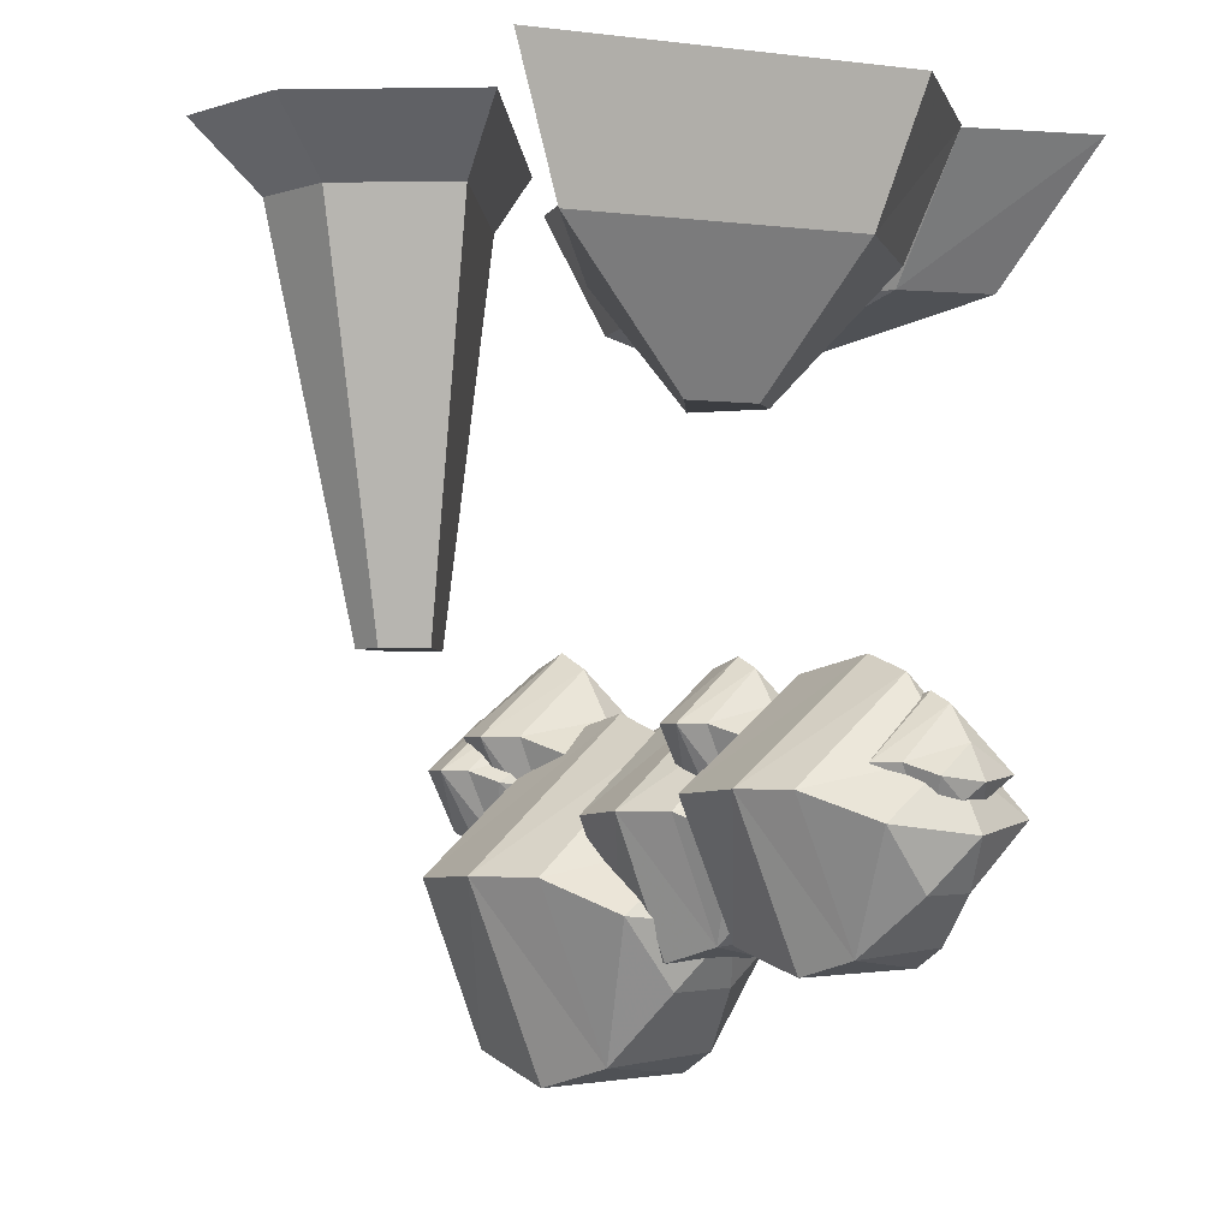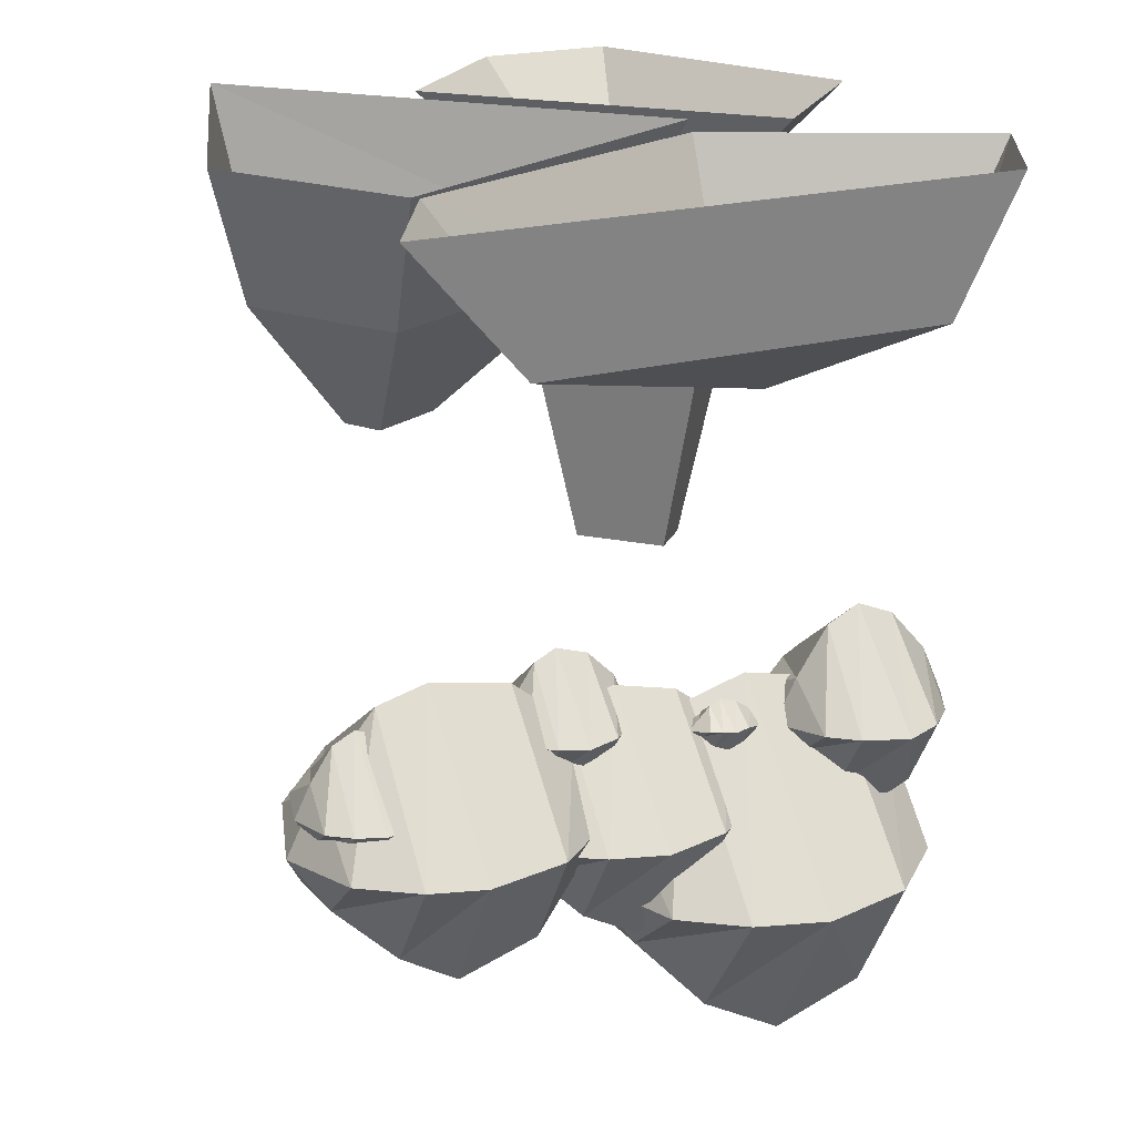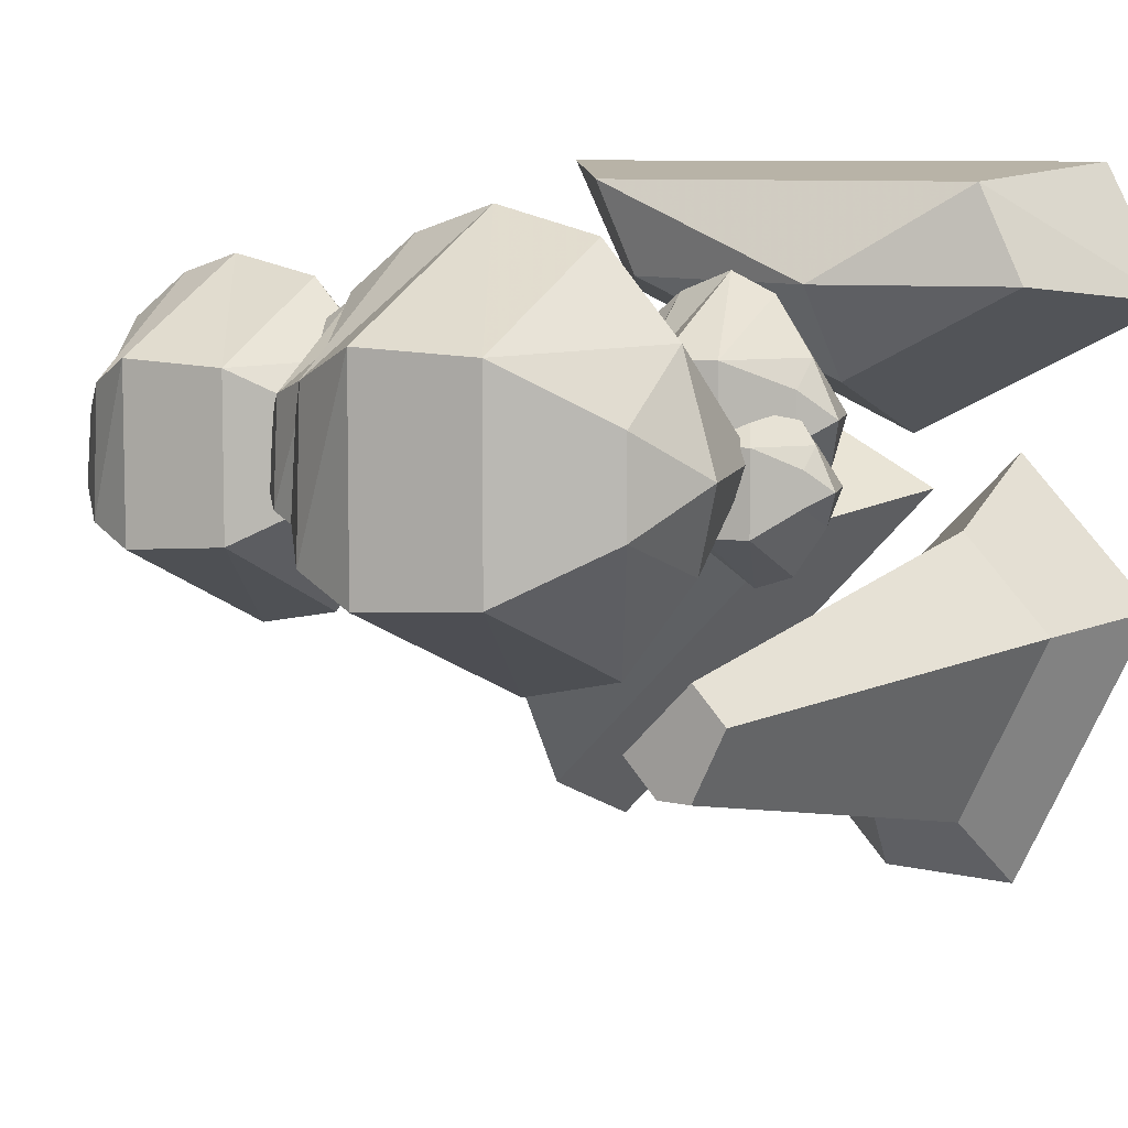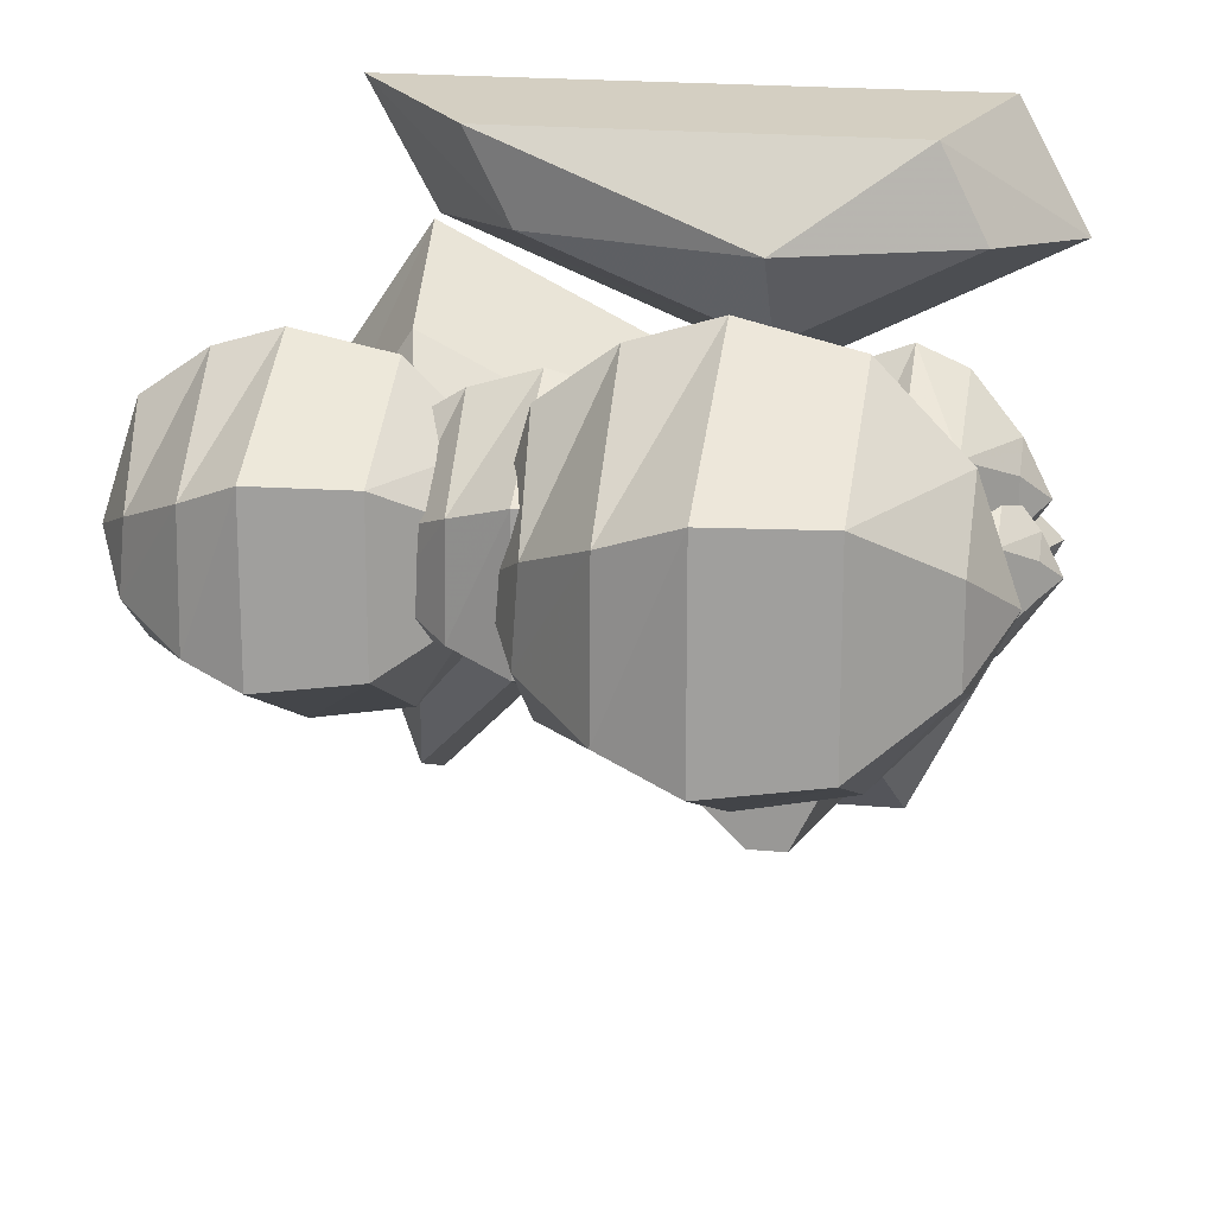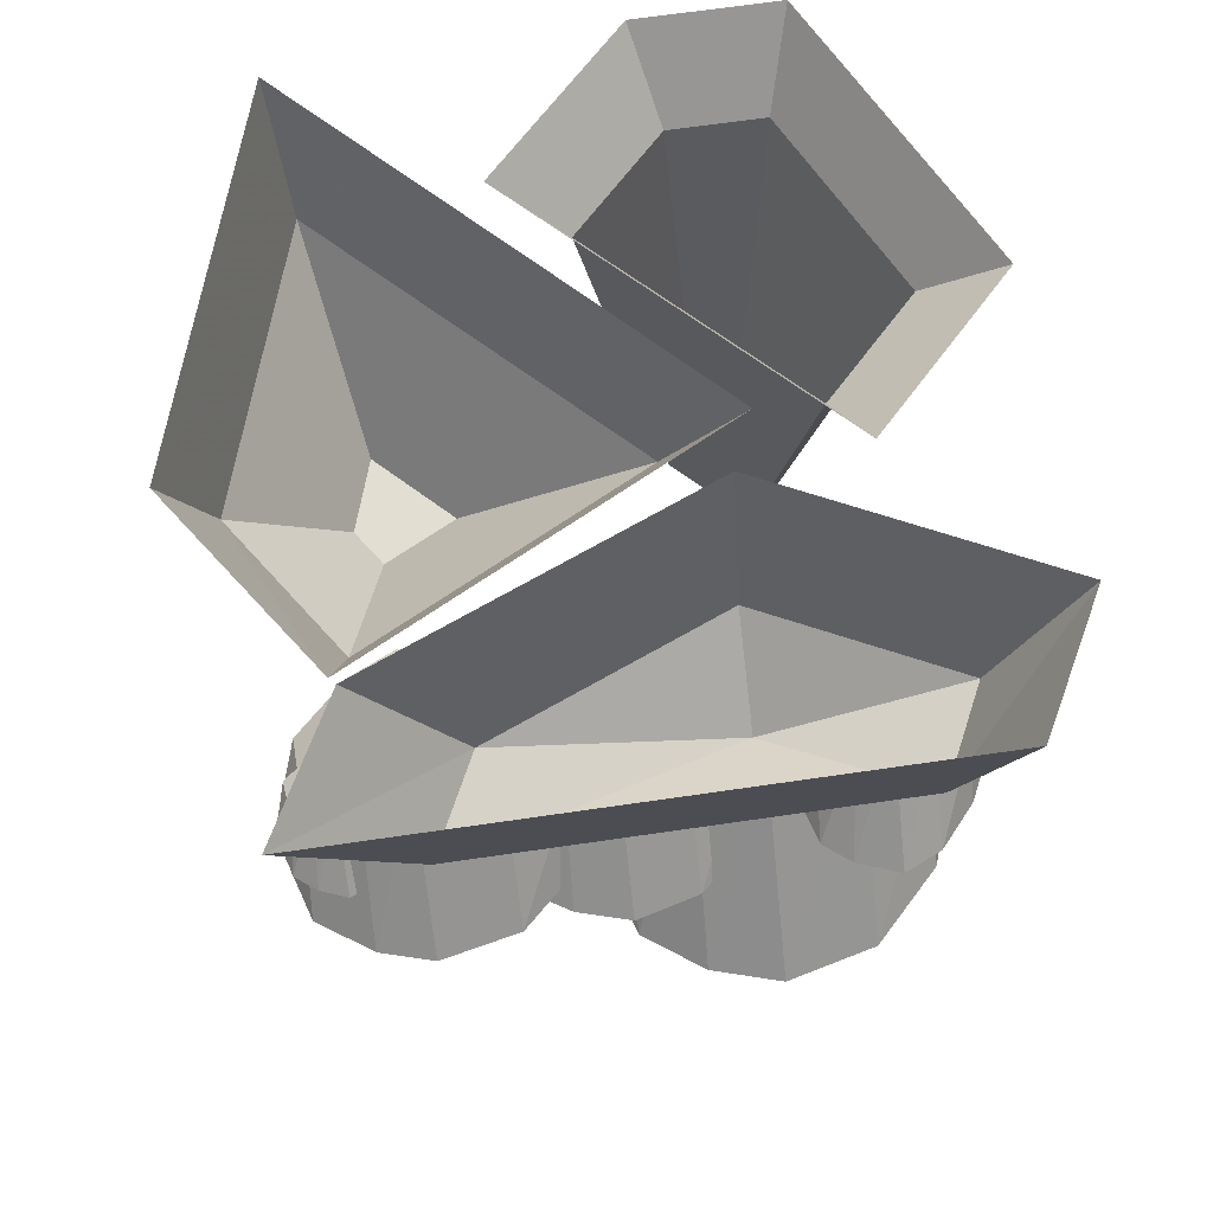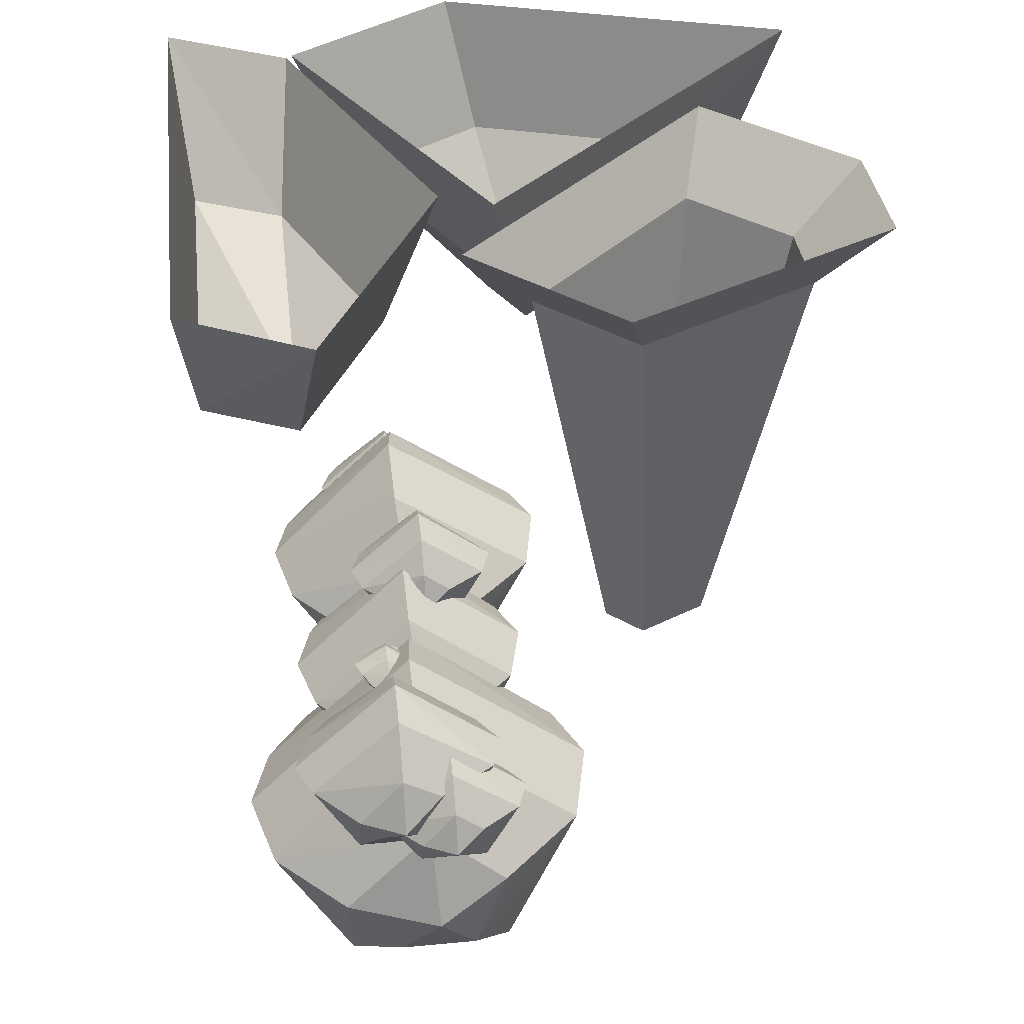
<metadata>
{"format":"obj","ext":"obj","renderer":"f3d","projection":"perspective","resolution":1024,"background":"white","views":[{"elev":-2.6,"azim":-132.2,"up":"+Y"},{"elev":21.8,"azim":-25.3,"up":"+Y"},{"elev":7.8,"azim":35.6,"up":"+Z"},{"elev":19.0,"azim":10.4,"up":"+Z"},{"elev":67.8,"azim":-8.3,"up":"+Y"},{"elev":36.2,"azim":83.0,"up":"+Y"}]}
</metadata>
<code>
o object/gas_rocks/base
v -22 -48 -6
v -34 -48 -18
v -40 -24 -48
v 8 -24 0
v -34 -48 0
v -38 -48 -6
v -56 -24 0
v -63 0 5
v -42 0 -58
v 20 0 5
v -40 -24 24
v -42 0 36
v 16 -24 24
v -24 -24 40
v -41 0 37
v 16 0 14
v 48 -24 40
v 16 -36 40
v -32 -24 56
v -53 0 59
v 40 -24 56
v 50 0 59
v 62 0 37
v 21 -84 -33
v 15 -84 -27
v 0 -12 -32
v 16 -12 -48
v 27 -84 -33
v 27 -84 -15
v 32 -12 0
v 36 0 12
v -12 0 -36
v 12 0 -60
v 32 -12 -48
v 33 -84 -21
v 48 -12 -16
v 60 0 -12
v 36 0 -60
v -19 -98 9
v -14 -96 6
v -14 -108 12
v -19 -102 14
v -21 -99 17
v -18 -93 17
v -14 -87 17
v -10 -96 3
v -10 -109 11
v -10 -109 23
v -14 -107 21
v -18 -102 20
v -19 -98 26
v -15 -98 29
v -10 -85 17
v -4 -96 5
v -4 -107 11
v -4 -107 23
v -10 -98 31
v -4 -87 17
v 1 -96 12
v 1 -102 15
v 1 -102 20
v 1 -99 23
v -4 -98 29
v 1 -92 17
v 4 -99 17
v 13 -100 23
v 15 -100 22
v 15 -105 25
v 13 -102 26
v 11 -101 26
v 13 -99 26
v 15 -97 26
v 17 -100 21
v 17 -105 24
v 17 -105 29
v 15 -104 28
v 13 -102 27
v 13 -100 30
v 15 -100 31
v 17 -96 26
v 20 -100 22
v 20 -104 24
v 20 -104 29
v 17 -100 32
v 20 -97 26
v 23 -100 25
v 23 -102 26
v 23 -102 27
v 23 -101 29
v 20 -100 31
v 23 -99 26
v 25 -101 26
v 41 -106 9
v 46 -104 6
v 46 -116 12
v 41 -110 14
v 39 -107 17
v 42 -101 17
v 46 -95 17
v 50 -104 3
v 50 -117 11
v 50 -117 23
v 46 -115 21
v 42 -110 20
v 41 -106 26
v 45 -106 29
v 50 -93 17
v 56 -104 5
v 56 -115 11
v 56 -115 23
v 50 -106 31
v 56 -95 17
v 61 -104 12
v 61 -110 15
v 61 -110 20
v 61 -107 23
v 56 -106 29
v 61 -100 17
v 64 -107 17
v 0 -127 1
v 12 -121 -7
v 12 -153 8
v 0 -140 12
v -6 -129 20
v 1 -115 20
v 12 -98 21
v 24 -121 -12
v 24 -157 4
v 24 -157 37
v 12 -152 32
v 1 -140 26
v 0 -127 42
v 11 -127 50
v 24 -94 22
v 41 -122 -8
v 41 -152 5
v 41 -152 36
v 24 -127 54
v 41 -98 22
v 54 -124 7
v 54 -140 13
v 54 -140 27
v 54 -128 37
v 41 -127 50
v 54 -111 21
v 60 -129 20
v -19 -114 7
v -10 -110 2
v -10 -132 12
v -19 -123 15
v -24 -115 20
v -18 -106 20
v -10 -95 20
v -1 -110 -2
v -1 -135 9
v -1 -135 31
v -10 -131 28
v -18 -123 24
v -19 -114 35
v -11 -114 40
v -1 -92 21
v 11 -111 1
v 11 -131 10
v 11 -131 31
v -1 -114 43
v 11 -95 21
v 21 -112 12
v 21 -123 16
v 21 -123 24
v 21 -115 31
v 11 -114 40
v 21 -103 20
v 25 -115 20
v -55 -111 3
v -44 -106 -5
v -44 -132 8
v -55 -122 12
v -60 -113 19
v -54 -101 19
v -44 -88 20
v -35 -106 -9
v -35 -135 5
v -35 -135 32
v -44 -131 28
v -54 -122 23
v -55 -111 36
v -45 -111 43
v -35 -85 21
v -20 -107 -6
v -20 -131 6
v -20 -131 31
v -35 -111 46
v -20 -88 21
v -8 -109 8
v -8 -122 13
v -8 -122 24
v -8 -112 32
v -20 -111 43
v -8 -98 20
v -3 -113 19
v -57 -104 13
v -52 -102 10
v -52 -114 16
v -57 -108 18
v -59 -105 21
v -56 -99 21
v -52 -93 21
v -48 -102 7
v -48 -115 15
v -48 -115 27
v -52 -113 25
v -56 -108 24
v -57 -104 30
v -53 -104 33
v -48 -91 21
v -42 -102 9
v -42 -113 15
v -42 -113 27
v -48 -104 35
v -42 -93 21
v -37 -102 16
v -37 -108 19
v -37 -108 24
v -37 -105 27
v -42 -104 33
v -37 -98 21
v -34 -105 21
v 31 -101 15
v 38 -98 11
v 38 -116 19
v 31 -108 20
v 28 -103 26
v 32 -95 26
v 38 -86 26
v 44 -98 7
v 44 -118 18
v 44 -118 34
v 38 -115 31
v 32 -107 30
v 31 -101 38
v 36 -101 42
v 44 -83 26
v 51 -98 9
v 51 -115 18
v 51 -115 34
v 44 -101 45
v 51 -86 26
v 58 -98 19
v 58 -107 23
v 58 -107 30
v 58 -103 34
v 51 -101 42
v 58 -94 26
v 62 -103 26
f 1 2 3
f 1 3 4
f 1 4 5
f 1 5 6
f 1 6 2
f 2 6 7
f 2 7 3
f 3 7 8
f 3 8 9
f 3 9 4
f 4 9 10
f 4 10 11
f 4 11 5
f 5 11 6
f 6 11 7
f 7 11 12
f 7 12 8
f 13 14 15
f 13 15 16
f 13 16 17
f 13 17 18
f 13 18 14
f 14 18 19
f 14 19 20
f 14 20 15
f 19 21 22
f 19 22 20
f 21 17 23
f 21 23 22
f 17 16 23
f 18 21 19
f 21 18 17
f 11 10 12
f 24 25 26
f 24 26 27
f 24 27 28
f 24 28 25
f 25 28 29
f 25 29 30
f 25 30 26
f 26 30 31
f 26 31 32
f 26 32 27
f 27 32 33
f 27 33 34
f 27 34 28
f 28 34 35
f 28 35 29
f 29 35 36
f 29 36 30
f 30 36 37
f 30 37 31
f 35 34 36
f 36 34 38
f 36 38 37
f 34 33 38
f 39 40 41
f 39 41 42
f 39 42 43
f 39 43 44
f 39 44 40
f 40 44 45
f 40 45 46
f 40 46 41
f 41 46 47
f 41 47 48
f 41 48 49
f 41 49 42
f 42 49 50
f 42 50 43
f 43 50 51
f 43 51 44
f 44 51 45
f 45 51 52
f 45 52 53
f 45 53 46
f 46 53 54
f 46 54 55
f 46 55 47
f 47 55 56
f 47 56 48
f 48 56 57
f 48 57 49
f 49 57 52
f 49 52 50
f 50 52 51
f 53 52 57
f 53 57 58
f 53 58 54
f 54 58 59
f 54 59 60
f 54 60 55
f 55 60 61
f 55 61 56
f 56 61 62
f 56 62 63
f 56 63 57
f 57 63 58
f 58 63 64
f 58 64 59
f 59 64 65
f 59 65 60
f 60 65 61
f 61 65 62
f 62 65 64
f 62 64 63
f 66 67 68
f 66 68 69
f 66 69 70
f 66 70 71
f 66 71 67
f 67 71 72
f 67 72 73
f 67 73 68
f 68 73 74
f 68 74 75
f 68 75 76
f 68 76 69
f 69 76 77
f 69 77 70
f 70 77 78
f 70 78 71
f 71 78 72
f 72 78 79
f 72 79 80
f 72 80 73
f 73 80 81
f 73 81 82
f 73 82 74
f 74 82 83
f 74 83 75
f 75 83 84
f 75 84 76
f 76 84 79
f 76 79 77
f 77 79 78
f 80 79 84
f 80 84 85
f 80 85 81
f 81 85 86
f 81 86 87
f 81 87 82
f 82 87 88
f 82 88 83
f 83 88 89
f 83 89 90
f 83 90 84
f 84 90 85
f 85 90 91
f 85 91 86
f 86 91 92
f 86 92 87
f 87 92 88
f 88 92 89
f 89 92 91
f 89 91 90
f 93 94 95
f 93 95 96
f 93 96 97
f 93 97 98
f 93 98 94
f 94 98 99
f 94 99 100
f 94 100 95
f 95 100 101
f 95 101 102
f 95 102 103
f 95 103 96
f 96 103 104
f 96 104 97
f 97 104 105
f 97 105 98
f 98 105 99
f 99 105 106
f 99 106 107
f 99 107 100
f 100 107 108
f 100 108 109
f 100 109 101
f 101 109 110
f 101 110 102
f 102 110 111
f 102 111 103
f 103 111 106
f 103 106 104
f 104 106 105
f 107 106 111
f 107 111 112
f 107 112 108
f 108 112 113
f 108 113 114
f 108 114 109
f 109 114 115
f 109 115 110
f 110 115 116
f 110 116 117
f 110 117 111
f 111 117 112
f 112 117 118
f 112 118 113
f 113 118 119
f 113 119 114
f 114 119 115
f 115 119 116
f 116 119 118
f 116 118 117
f 120 121 122
f 120 122 123
f 120 123 124
f 120 124 125
f 120 125 121
f 121 125 126
f 121 126 127
f 121 127 122
f 122 127 128
f 122 128 129
f 122 129 130
f 122 130 123
f 123 130 131
f 123 131 124
f 124 131 132
f 124 132 125
f 125 132 126
f 126 132 133
f 126 133 134
f 126 134 127
f 127 134 135
f 127 135 136
f 127 136 128
f 128 136 137
f 128 137 129
f 129 137 138
f 129 138 130
f 130 138 133
f 130 133 131
f 131 133 132
f 134 133 138
f 134 138 139
f 134 139 135
f 135 139 140
f 135 140 141
f 135 141 136
f 136 141 142
f 136 142 137
f 137 142 143
f 137 143 144
f 137 144 138
f 138 144 139
f 139 144 145
f 139 145 140
f 140 145 146
f 140 146 141
f 141 146 142
f 142 146 143
f 143 146 145
f 143 145 144
f 147 148 149
f 147 149 150
f 147 150 151
f 147 151 152
f 147 152 148
f 148 152 153
f 148 153 154
f 148 154 149
f 149 154 155
f 149 155 156
f 149 156 157
f 149 157 150
f 150 157 158
f 150 158 151
f 151 158 159
f 151 159 152
f 152 159 153
f 153 159 160
f 153 160 161
f 153 161 154
f 154 161 162
f 154 162 163
f 154 163 155
f 155 163 164
f 155 164 156
f 156 164 165
f 156 165 157
f 157 165 160
f 157 160 158
f 158 160 159
f 161 160 165
f 161 165 166
f 161 166 162
f 162 166 167
f 162 167 168
f 162 168 163
f 163 168 169
f 163 169 164
f 164 169 170
f 164 170 171
f 164 171 165
f 165 171 166
f 166 171 172
f 166 172 167
f 167 172 173
f 167 173 168
f 168 173 169
f 169 173 170
f 170 173 172
f 170 172 171
f 174 175 176
f 174 176 177
f 174 177 178
f 174 178 179
f 174 179 175
f 175 179 180
f 175 180 181
f 175 181 176
f 176 181 182
f 176 182 183
f 176 183 184
f 176 184 177
f 177 184 185
f 177 185 178
f 178 185 186
f 178 186 179
f 179 186 180
f 180 186 187
f 180 187 188
f 180 188 181
f 181 188 189
f 181 189 190
f 181 190 182
f 182 190 191
f 182 191 183
f 183 191 192
f 183 192 184
f 184 192 187
f 184 187 185
f 185 187 186
f 188 187 192
f 188 192 193
f 188 193 189
f 189 193 194
f 189 194 195
f 189 195 190
f 190 195 196
f 190 196 191
f 191 196 197
f 191 197 198
f 191 198 192
f 192 198 193
f 193 198 199
f 193 199 194
f 194 199 200
f 194 200 195
f 195 200 196
f 196 200 197
f 197 200 199
f 197 199 198
f 201 202 203
f 201 203 204
f 201 204 205
f 201 205 206
f 201 206 202
f 202 206 207
f 202 207 208
f 202 208 203
f 203 208 209
f 203 209 210
f 203 210 211
f 203 211 204
f 204 211 212
f 204 212 205
f 205 212 213
f 205 213 206
f 206 213 207
f 207 213 214
f 207 214 215
f 207 215 208
f 208 215 216
f 208 216 217
f 208 217 209
f 209 217 218
f 209 218 210
f 210 218 219
f 210 219 211
f 211 219 214
f 211 214 212
f 212 214 213
f 215 214 219
f 215 219 220
f 215 220 216
f 216 220 221
f 216 221 222
f 216 222 217
f 217 222 223
f 217 223 218
f 218 223 224
f 218 224 225
f 218 225 219
f 219 225 220
f 220 225 226
f 220 226 221
f 221 226 227
f 221 227 222
f 222 227 223
f 223 227 224
f 224 227 226
f 224 226 225
f 228 229 230
f 228 230 231
f 228 231 232
f 228 232 233
f 228 233 229
f 229 233 234
f 229 234 235
f 229 235 230
f 230 235 236
f 230 236 237
f 230 237 238
f 230 238 231
f 231 238 239
f 231 239 232
f 232 239 240
f 232 240 233
f 233 240 234
f 234 240 241
f 234 241 242
f 234 242 235
f 235 242 243
f 235 243 244
f 235 244 236
f 236 244 245
f 236 245 237
f 237 245 246
f 237 246 238
f 238 246 241
f 238 241 239
f 239 241 240
f 242 241 246
f 242 246 247
f 242 247 243
f 243 247 248
f 243 248 249
f 243 249 244
f 244 249 250
f 244 250 245
f 245 250 251
f 245 251 252
f 245 252 246
f 246 252 247
f 247 252 253
f 247 253 248
f 248 253 254
f 248 254 249
f 249 254 250
f 250 254 251
f 251 254 253
f 251 253 252

</code>
